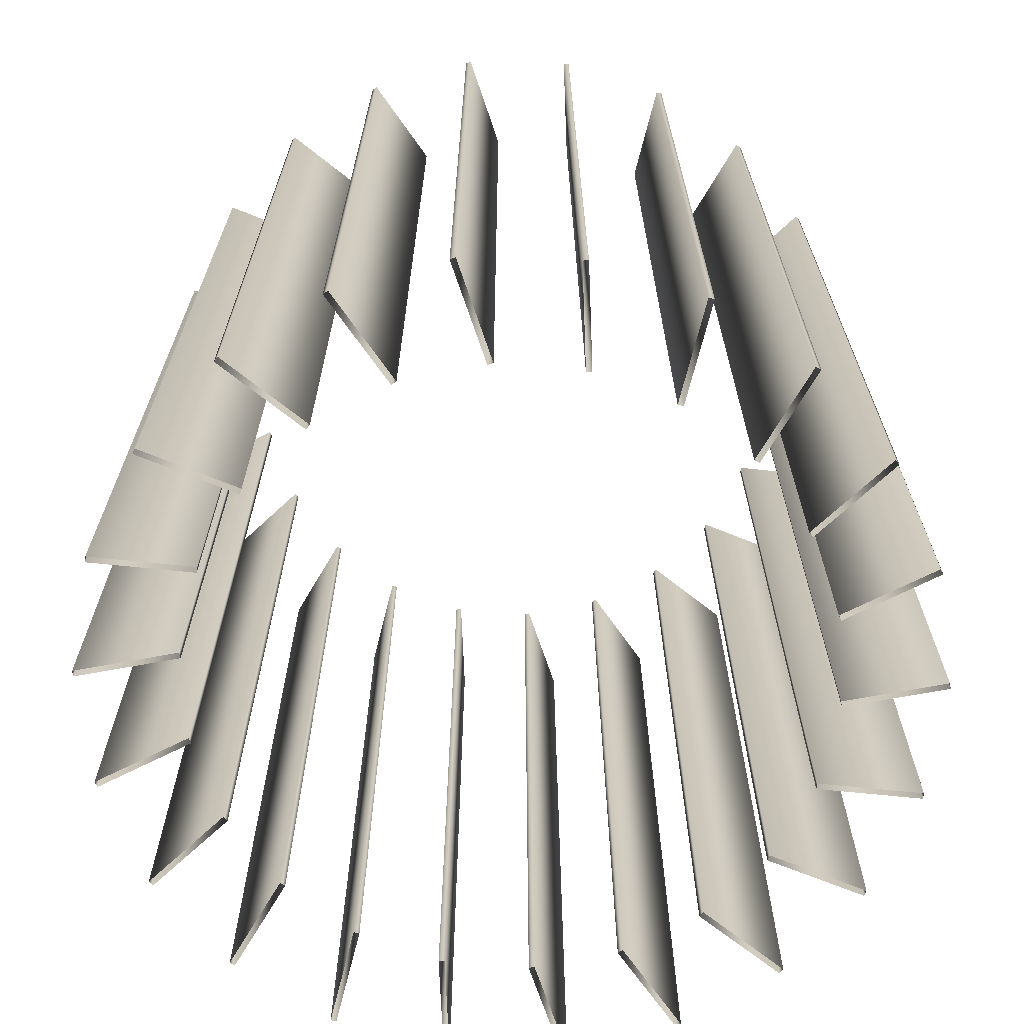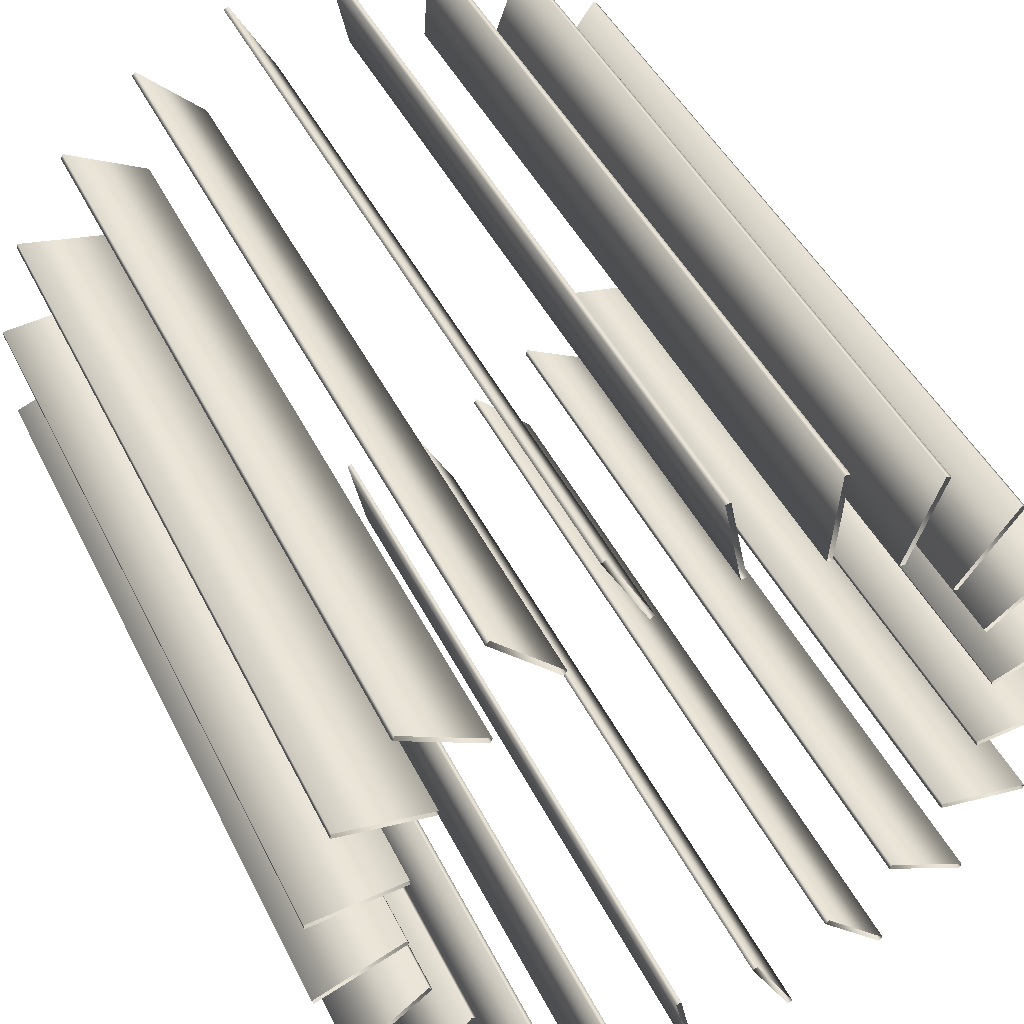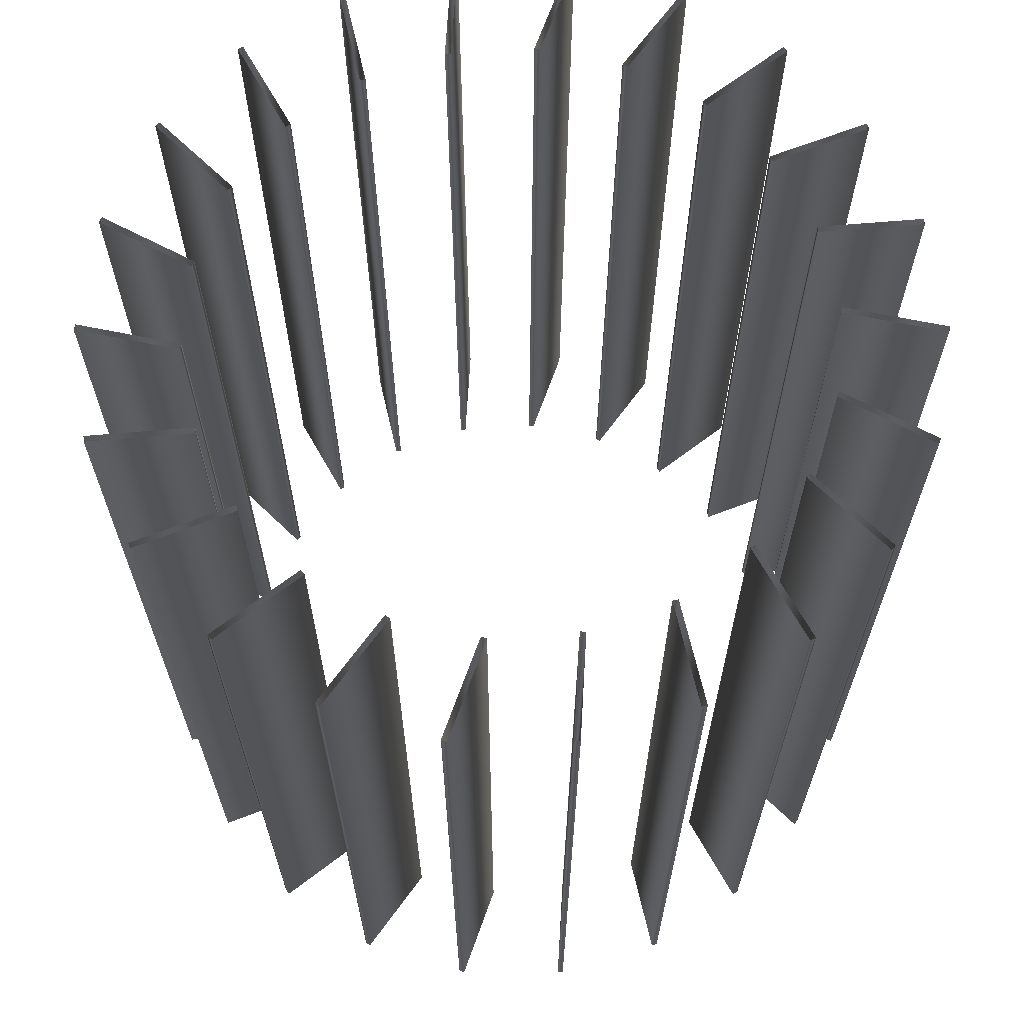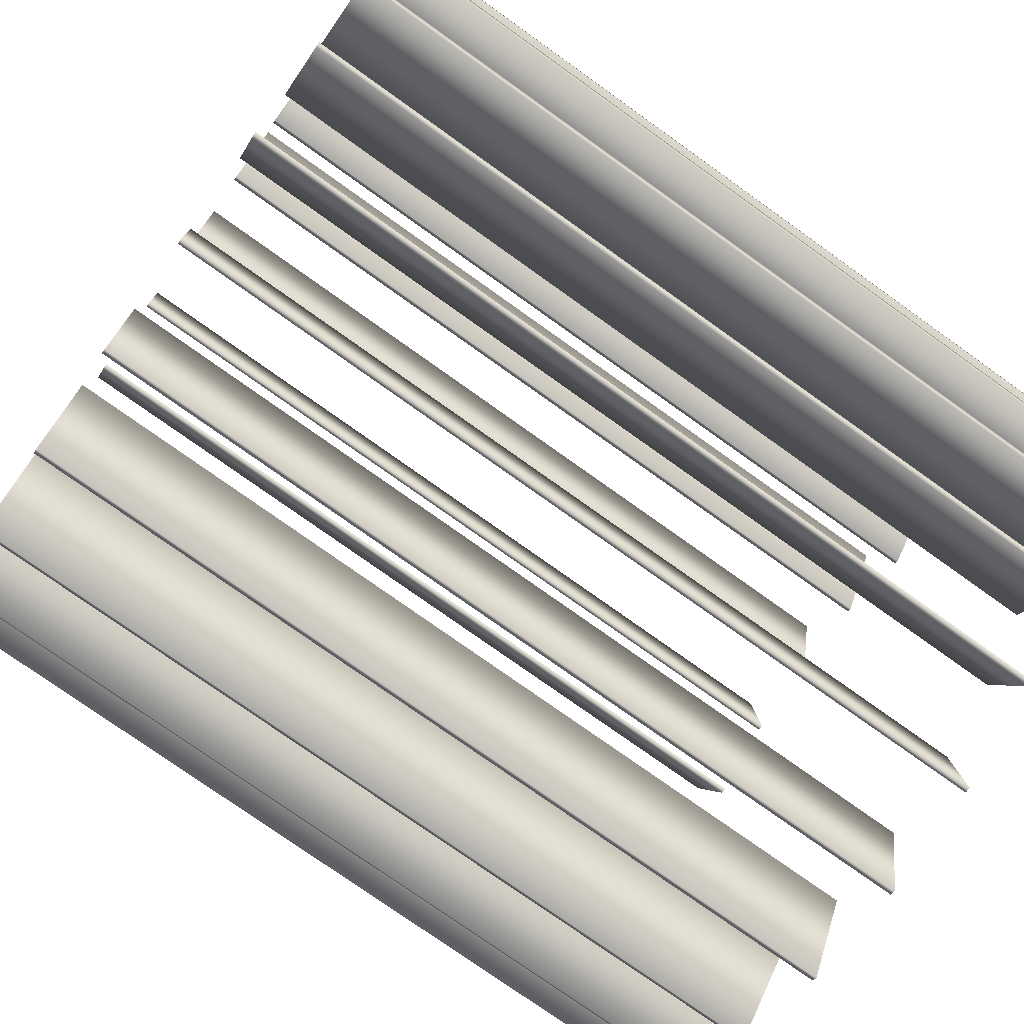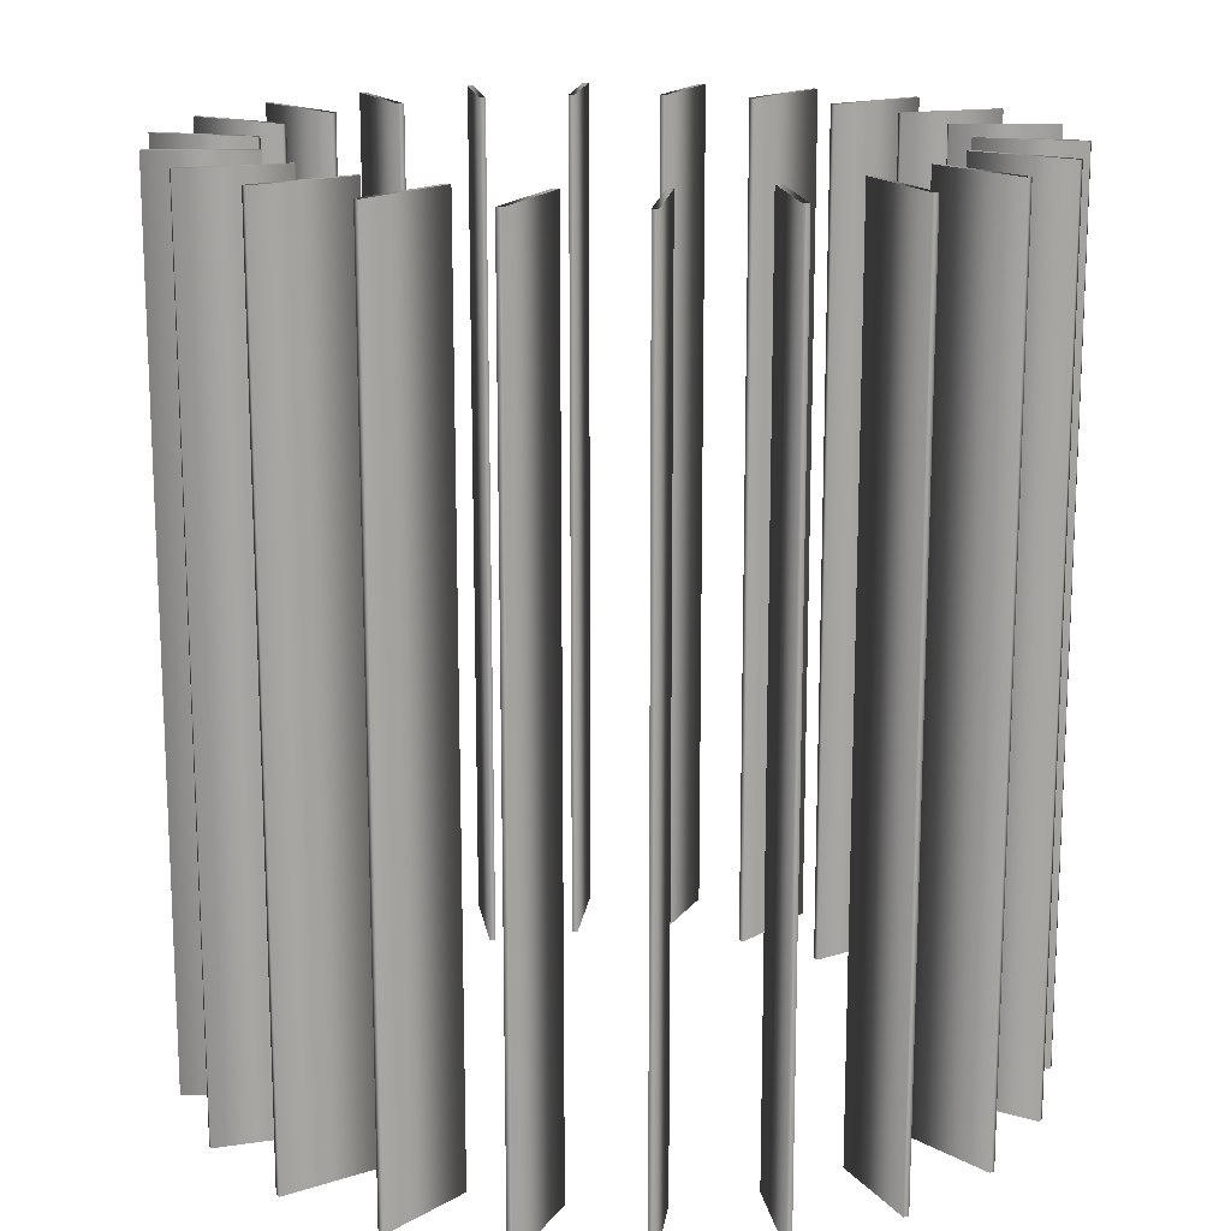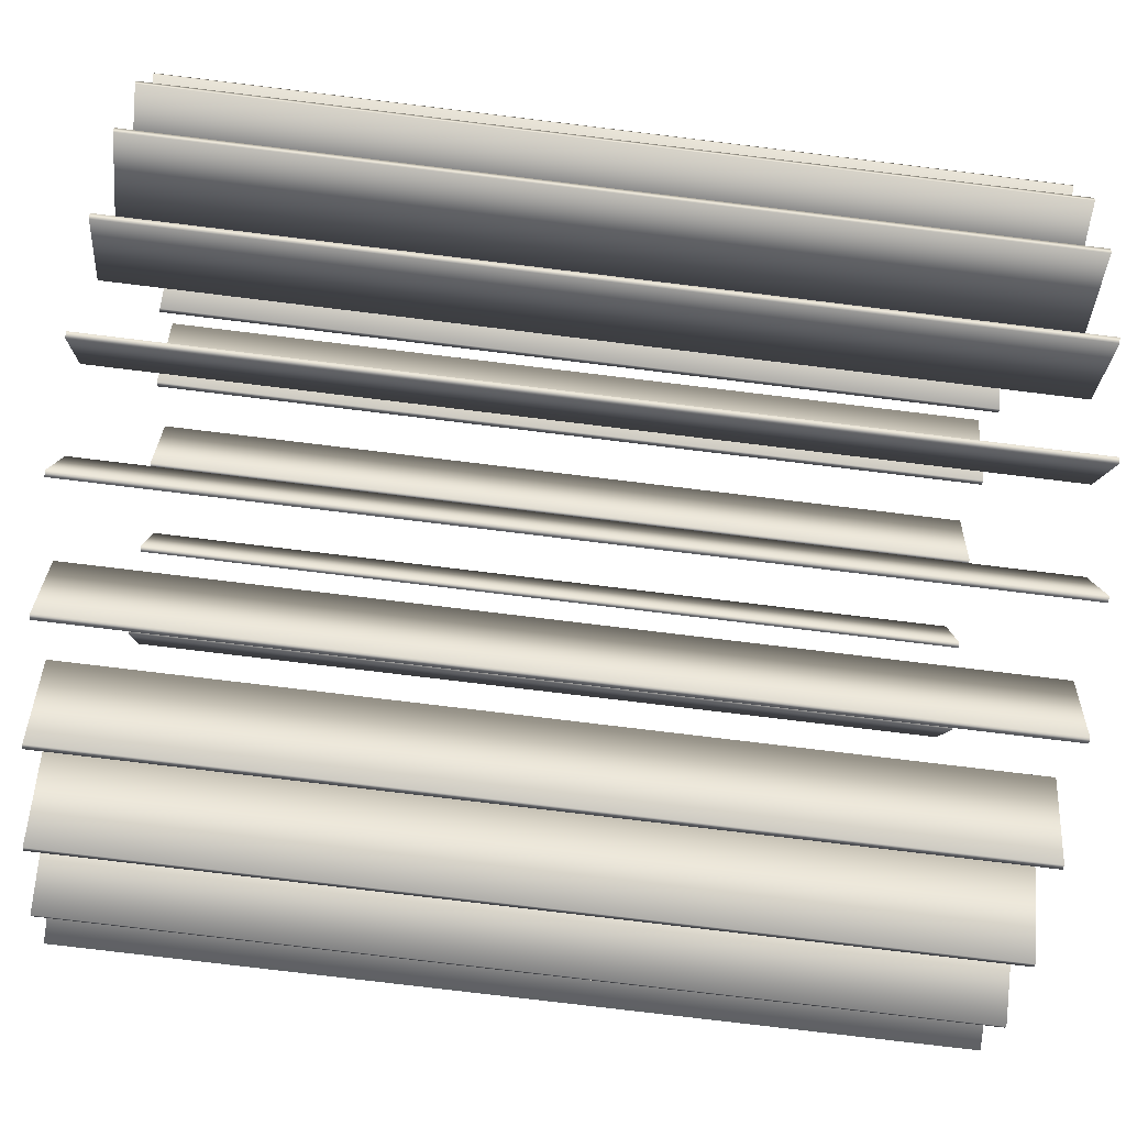
<metadata>
{"format":"obj","ext":"obj","renderer":"f3d","projection":"perspective","resolution":1024,"background":"white","views":[{"elev":-68.8,"azim":137.4,"up":"+Y"},{"elev":45.4,"azim":-25.2,"up":"+Z"},{"elev":66.6,"azim":73.0,"up":"+Y"},{"elev":-75.9,"azim":-125.6,"up":"+Z"},{"elev":16.3,"azim":-103.1,"up":"+Y"},{"elev":-77.5,"azim":-96.9,"up":"+Z"}]}
</metadata>
<code>
v 1.407 3 -0.1923
v 1.407 0 -0.1923
v 1.405 3 -0.1723
v 1.405 0 -0.1723
v 1.404 3 0.2119
v 1.404 0 0.2119
v 1.397 3 0.2306
v 1.397 0 0.2306
v 1.3 3 -0.5613
v 1.3 0 -0.5613
v 1.296 3 -0.5808
v 1.296 0 -0.5808
v 1.287 3 0.5988
v 1.287 0 0.5988
v 1.275 3 0.6149
v 1.275 0 0.6149
v 1.089 3 -0.9048
v 1.089 0 -0.9048
v 1.08 3 -0.9223
v 1.08 0 -0.9223
v 1.071 3 0.0884
v 1.071 0 0.0884
v 1.067 3 0.9373
v 1.067 0 0.9373
v 1.064 3 0.1071
v 1.064 0 0.1071
v 1.053 3 -0.217
v 1.053 0 -0.217
v 1.052 3 -0.1971
v 1.052 0 -0.1971
v 1.051 3 0.9493
v 1.051 0 0.9493
v 1.003 3 0.3867
v 1.003 0 0.3867
v 0.9911 3 0.4027
v 0.9911 0 0.4027
v 0.9534 3 -0.4853
v 0.9534 0 -0.4853
v 0.9491 3 -0.5049
v 0.9491 0 -0.5049
v 0.8535 3 0.6536
v 0.8535 0 0.6536
v 0.8375 3 0.6656
v 0.8375 0 0.6656
v 0.7901 3 -1.175
v 0.7901 0 -1.175
v 0.778 3 -0.7343
v 0.778 0 -0.7343
v 0.776 3 -1.189
v 0.776 0 -1.189
v 0.7684 3 -0.7518
v 0.7684 0 -0.7518
v 0.7593 3 1.2
v 0.7593 0 1.2
v 0.7406 3 1.207
v 0.7406 0 1.207
v 0.6348 3 0.8676
v 0.6348 0 0.8676
v 0.6161 3 0.8746
v 0.6161 0 0.8746
v 0.5396 3 -0.9237
v 0.5396 0 -0.9237
v 0.5255 3 -0.9379
v 0.5255 0 -0.9379
v 0.4271 3 -1.35
v 0.4271 0 -1.35
v 0.4095 3 -1.36
v 0.4095 0 -1.36
v 0.3905 3 1.365
v 0.3905 0 1.365
v 0.3706 3 1.367
v 0.3706 0 1.367
v 0.3647 3 1.011
v 0.3647 0 1.011
v 0.3447 3 1.013
v 0.3447 0 1.013
v 0.2575 3 -1.038
v 0.2575 0 -1.038
v 0.24 3 -1.048
v 0.24 0 -1.048
v 0.06498 3 1.073
v 0.06498 0 1.073
v 0.04543 3 1.069
v 0.04543 0 1.069
v 0.02944 3 -1.416
v 0.02944 0 -1.416
v 0.009888 3 -1.42
v 0.009888 0 -1.42
v -0.009888 3 1.42
v -0.009888 0 1.42
v -0.02944 3 1.416
v -0.02944 0 1.416
v -0.04543 3 -1.069
v -0.04543 0 -1.069
v -0.06498 3 -1.073
v -0.06498 0 -1.073
v -0.24 3 1.048
v -0.24 0 1.048
v -0.2575 3 1.038
v -0.2575 0 1.038
v -0.3447 3 -1.013
v -0.3447 0 -1.013
v -0.3647 3 -1.011
v -0.3647 0 -1.011
v -0.3706 3 -1.367
v -0.3706 0 -1.367
v -0.3905 3 -1.365
v -0.3905 0 -1.365
v -0.4095 3 1.36
v -0.4095 0 1.36
v -0.4271 3 1.35
v -0.4271 0 1.35
v -0.5255 3 0.9379
v -0.5255 0 0.9379
v -0.5396 3 0.9237
v -0.5396 0 0.9237
v -0.6161 3 -0.8746
v -0.6161 0 -0.8746
v -0.6348 3 -0.8676
v -0.6348 0 -0.8676
v -0.7406 3 -1.207
v -0.7406 0 -1.207
v -0.7593 3 -1.2
v -0.7593 0 -1.2
v -0.7684 3 0.7518
v -0.7684 0 0.7518
v -0.776 3 1.189
v -0.776 0 1.189
v -0.778 3 0.7343
v -0.778 0 0.7343
v -0.7901 3 1.175
v -0.7901 0 1.175
v -0.8375 3 -0.6656
v -0.8375 0 -0.6656
v -0.8535 3 -0.6536
v -0.8535 0 -0.6536
v -0.9491 3 0.5049
v -0.9491 0 0.5049
v -0.9534 3 0.4853
v -0.9534 0 0.4853
v -0.9911 3 -0.4027
v -0.9911 0 -0.4027
v -1.003 3 -0.3867
v -1.003 0 -0.3867
v -1.051 3 -0.9493
v -1.051 0 -0.9493
v -1.052 3 0.1971
v -1.052 0 0.1971
v -1.053 3 0.217
v -1.053 0 0.217
v -1.064 3 -0.1071
v -1.064 0 -0.1071
v -1.067 3 -0.9373
v -1.067 0 -0.9373
v -1.071 3 -0.0884
v -1.071 0 -0.0884
v -1.08 3 0.9223
v -1.08 0 0.9223
v -1.089 3 0.9048
v -1.089 0 0.9048
v -1.275 3 -0.6149
v -1.275 0 -0.6149
v -1.287 3 -0.5988
v -1.287 0 -0.5988
v -1.296 3 0.5808
v -1.296 0 0.5808
v -1.3 3 0.5613
v -1.3 0 0.5613
v -1.397 3 -0.2306
v -1.397 0 -0.2306
v -1.404 3 -0.2119
v -1.404 0 -0.2119
v -1.405 3 0.1723
v -1.405 0 0.1723
v -1.407 3 0.1923
v -1.407 0 0.1923
f 2 1 3 4
f 4 3 29 30
f 30 29 27 28
f 28 27 1 2
f 12 11 9 10
f 10 9 37 38
f 38 37 39 40
f 40 39 11 12
f 20 19 17 18
f 18 17 47 48
f 48 47 51 52
f 52 51 19 20
f 50 49 45 46
f 46 45 61 62
f 62 61 63 64
f 64 63 49 50
f 68 67 65 66
f 66 65 77 78
f 78 77 79 80
f 80 79 67 68
f 88 87 85 86
f 86 85 93 94
f 94 93 95 96
f 96 95 87 88
f 108 107 105 106
f 106 105 101 102
f 102 101 103 104
f 104 103 107 108
f 124 123 121 122
f 122 121 117 118
f 118 117 119 120
f 120 119 123 124
f 154 153 145 146
f 146 145 133 134
f 134 133 135 136
f 136 135 153 154
f 164 163 161 162
f 162 161 141 142
f 142 141 143 144
f 144 143 163 164
f 172 171 169 170
f 170 169 151 152
f 152 151 155 156
f 156 155 171 172
f 176 175 173 174
f 174 173 147 148
f 148 147 149 150
f 150 149 175 176
f 166 165 167 168
f 168 167 139 140
f 140 139 137 138
f 138 137 165 166
f 158 157 159 160
f 160 159 129 130
f 130 129 125 126
f 126 125 157 158
f 128 127 131 132
f 132 131 115 116
f 116 115 113 114
f 114 113 127 128
f 110 109 111 112
f 112 111 99 100
f 100 99 97 98
f 98 97 109 110
f 90 89 91 92
f 92 91 83 84
f 84 83 81 82
f 82 81 89 90
f 70 69 71 72
f 72 71 75 76
f 76 75 73 74
f 74 73 69 70
f 54 53 55 56
f 56 55 59 60
f 60 59 57 58
f 58 57 53 54
f 24 23 31 32
f 32 31 43 44
f 44 43 41 42
f 42 41 23 24
f 14 13 15 16
f 16 15 35 36
f 36 35 33 34
f 34 33 13 14
f 6 5 7 8
f 8 7 25 26
f 26 25 21 22
f 22 21 5 6

</code>
